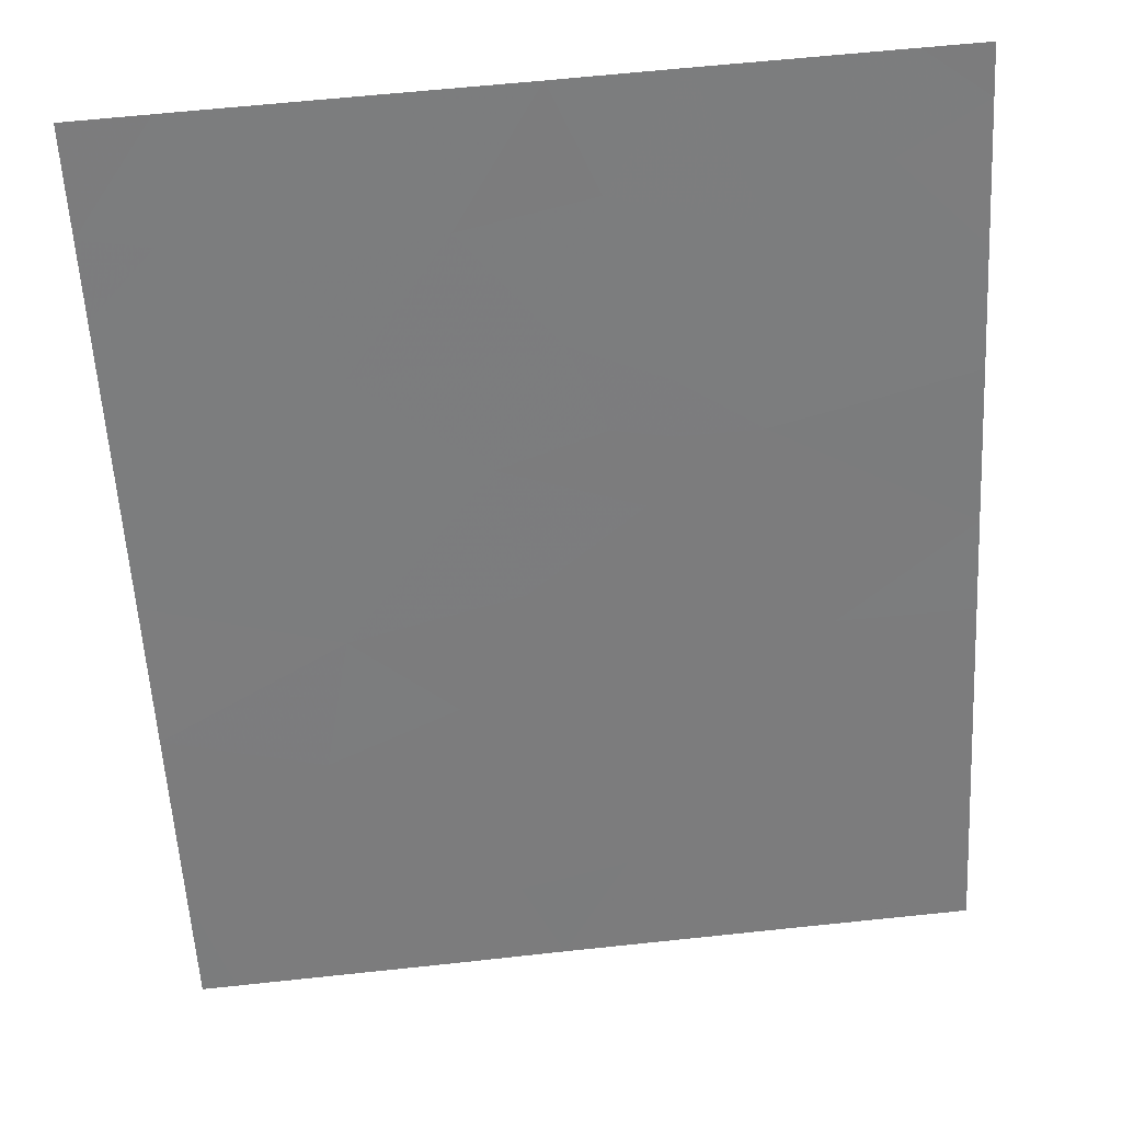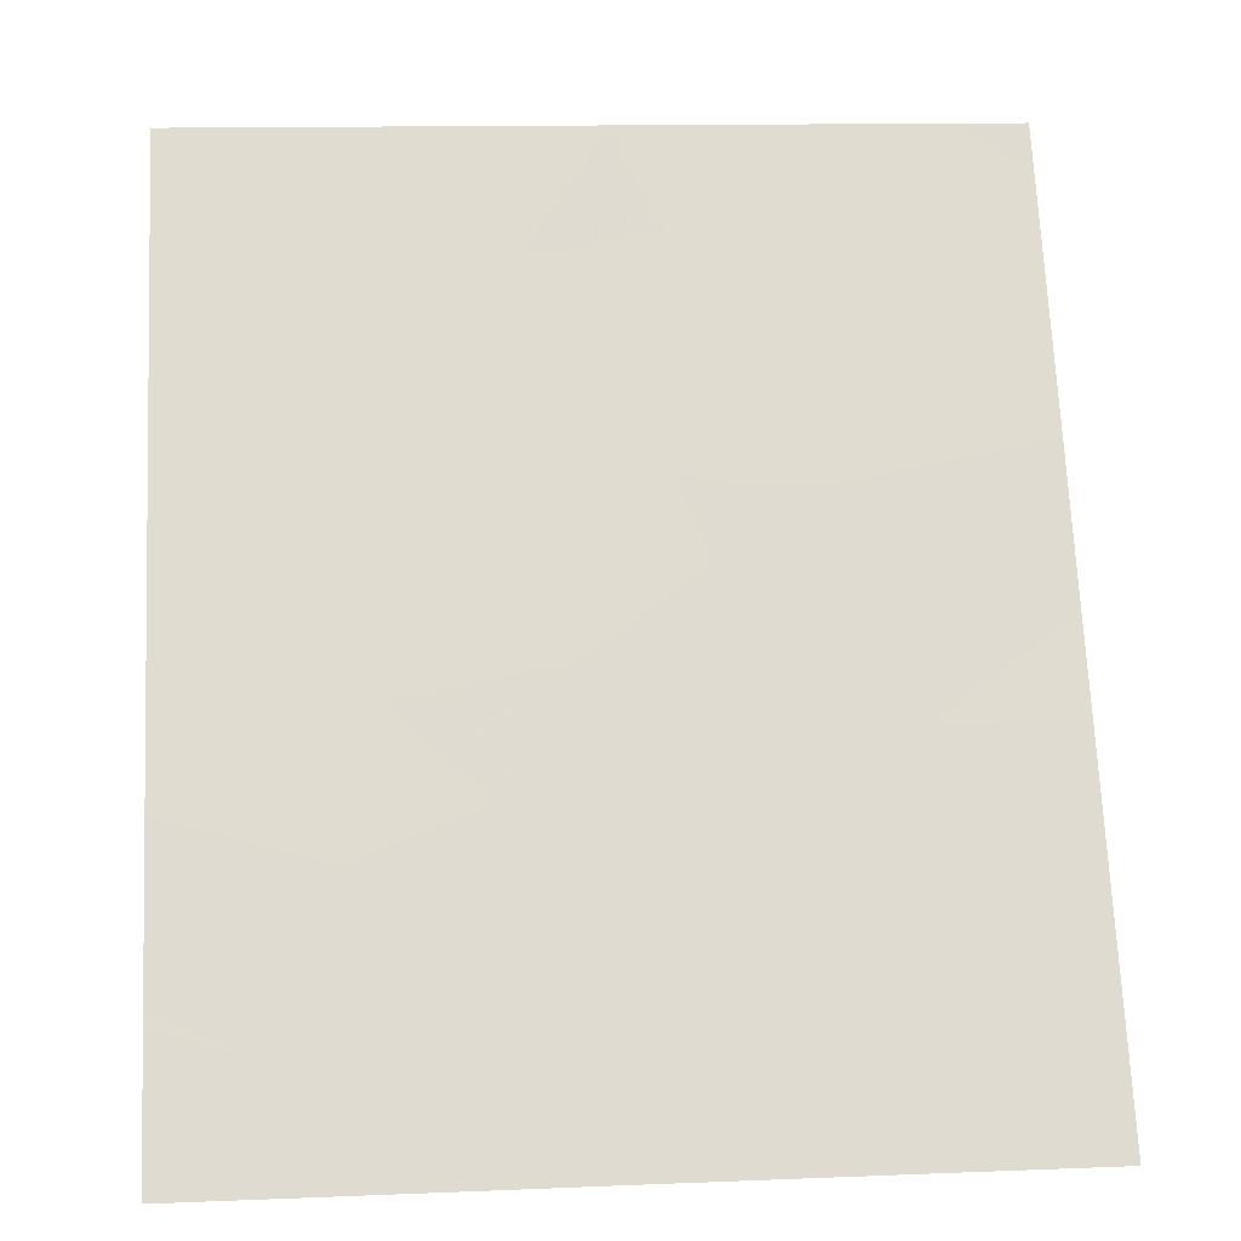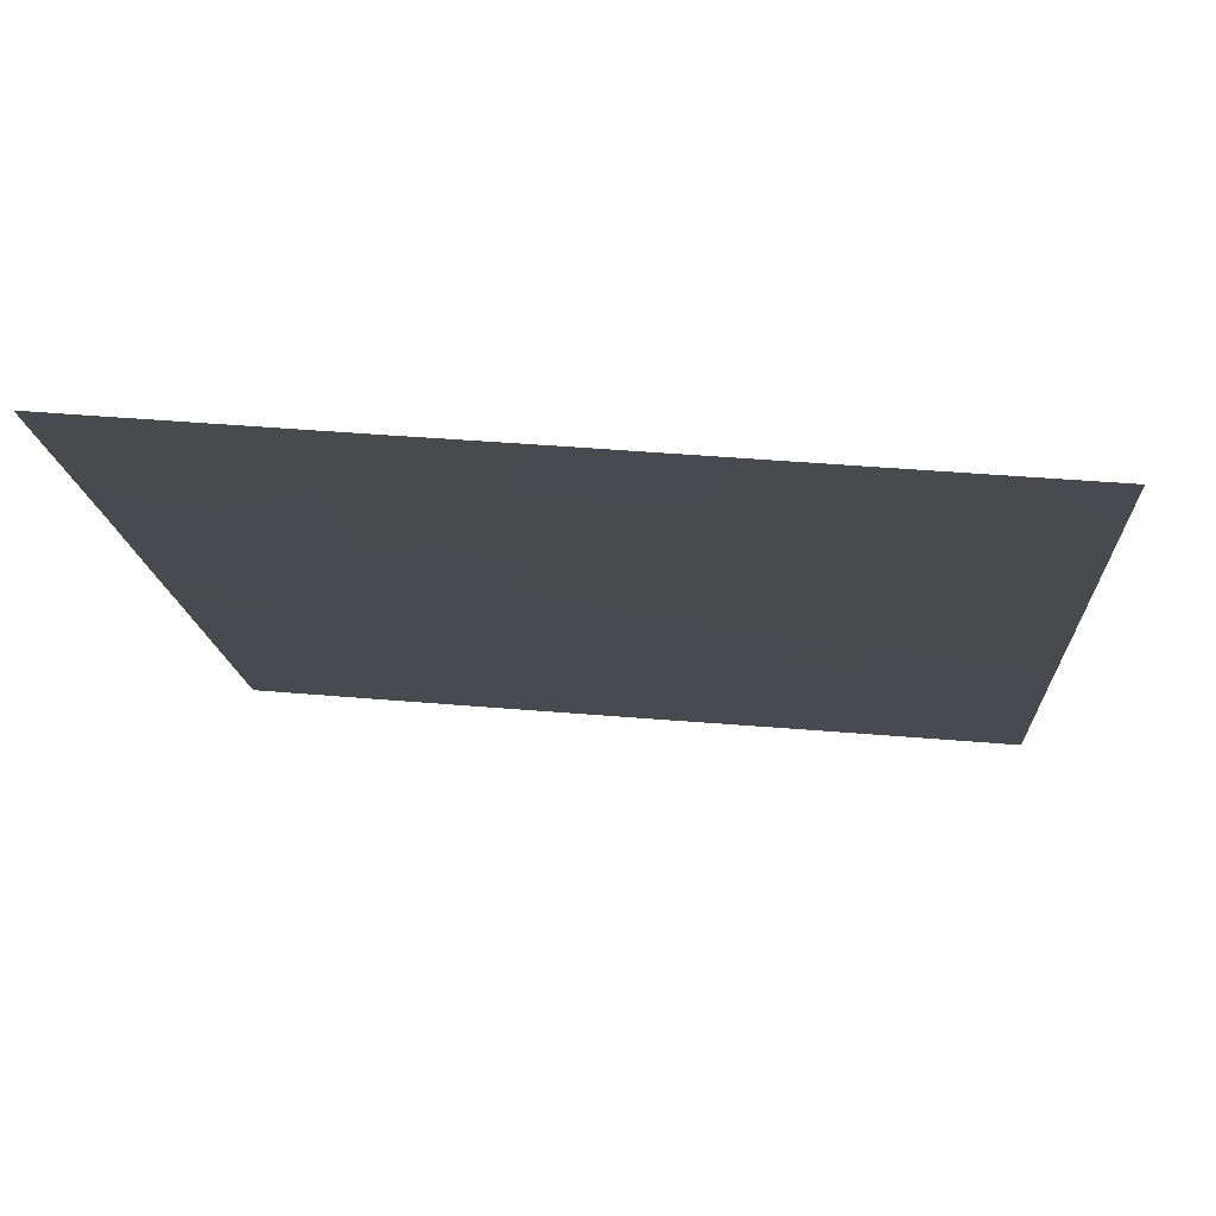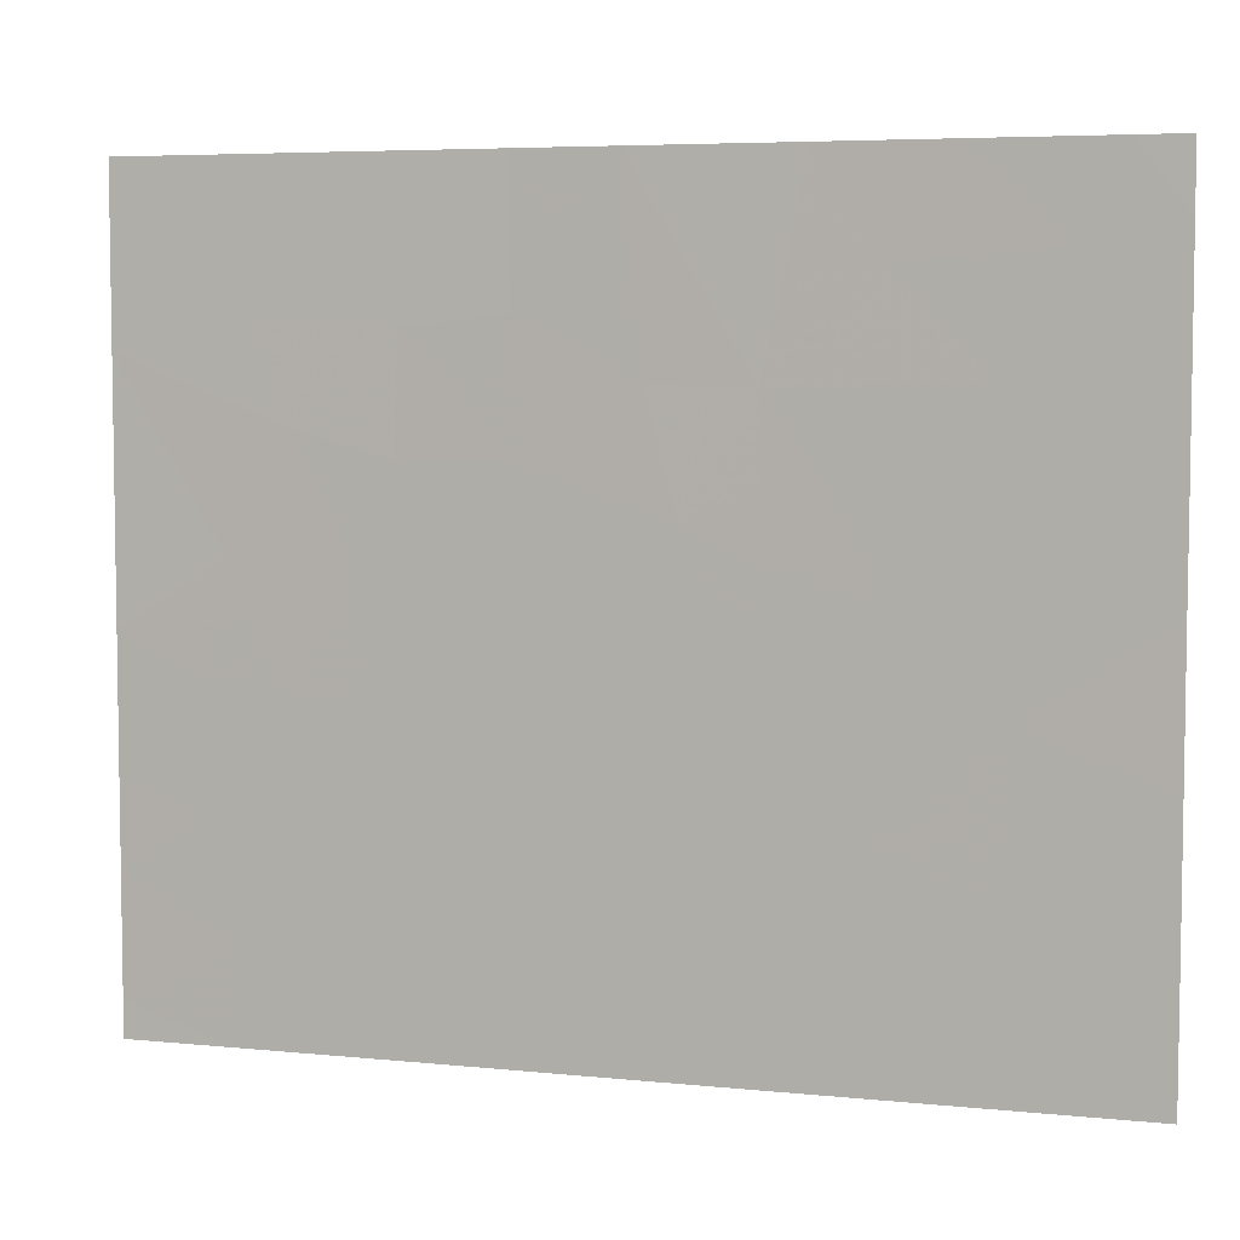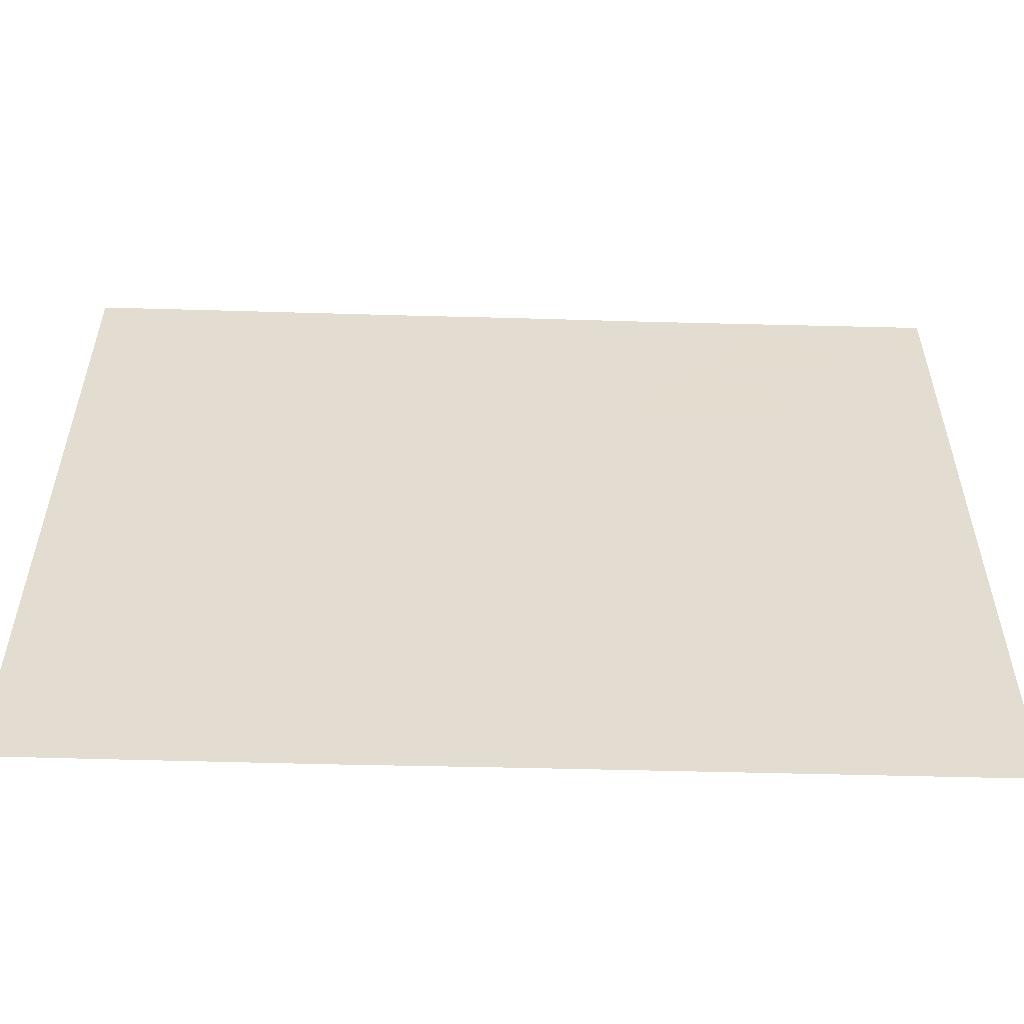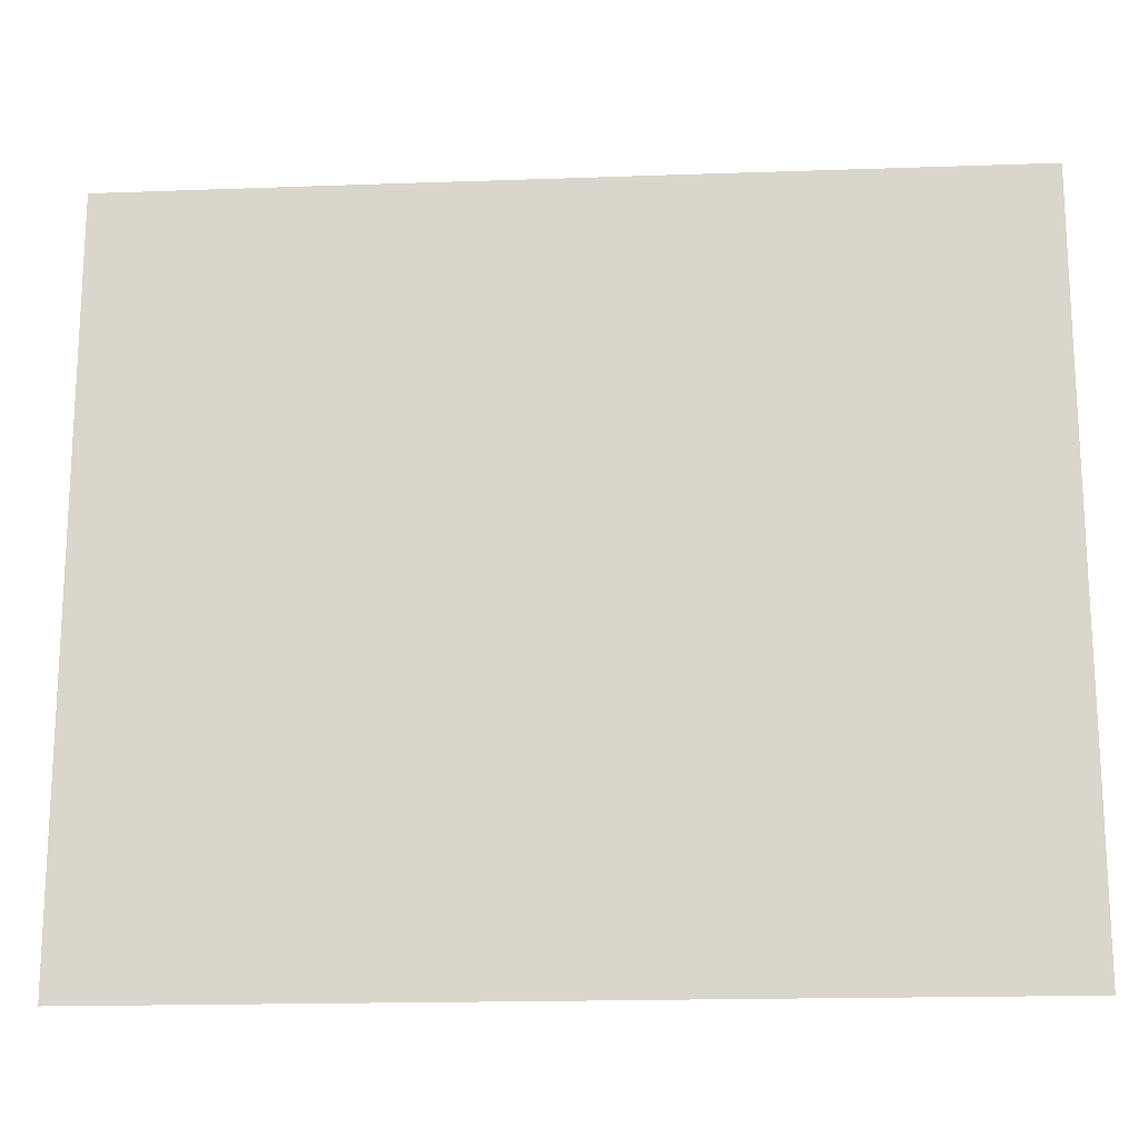
<metadata>
{"format":"obj","ext":"obj","renderer":"f3d","projection":"perspective","resolution":1024,"background":"white","views":[{"elev":64.6,"azim":-96.0,"up":"+Y"},{"elev":13.6,"azim":-95.0,"up":"+Y"},{"elev":43.4,"azim":95.8,"up":"+Y"},{"elev":5.6,"azim":74.4,"up":"+Z"},{"elev":-55.3,"azim":55.4,"up":"+Z"},{"elev":-17.5,"azim":-118.9,"up":"+Z"}]}
</metadata>
<code>
v -22.18 21.28 -20.83
v -22.11 21.39 -20.18
v -21.82 21.83 -20.25
v -21.91 21.7 -20.98
v -21.06 23 -19.54
v -21.06 23 -19.11
v -21.38 22.51 -19.28
v -21.29 22.65 -19.83
v -21.79 21.88 -19.31
v -22 21.56 -19.29
v -21.93 21.66 -19.73
v -22.36 21 -20.45
v -22.4 20.94 -19.84
v -22.22 21.21 -19.54
v -22.71 20.45 -19.07
v -22.45 20.87 -19.11
v -22.66 20.54 -19.44
v -22.56 20.69 -19.8
v -22.46 20.85 -19.55
v -22.52 20.75 -20.3
v -21.31 22.62 -21.29
v -21.06 23 -20.93
v -21.38 22.51 -20.89
v -22.05 21.48 -21.54
v -21.88 21.75 -21.54
v -21.06 23 -20.52
v -21.33 22.58 -20.33
v -21.67 22.07 -19.62
v -21.58 22.21 -19.98
v -21.06 23 -18.54
v -21.16 22.84 -18.54
v -21.06 23 -18.79
v -23 20 -19.19
v -23 20 -19.19
v -21.6 22.16 -20.73
v -21.76 21.93 -19.85
v -21.79 21.89 -19.63
v -21.58 22.21 -21.18
v -22.75 20.39 -18.54
v -21.44 22.41 -21.54
v -21.37 22.52 -21.54
v -21.28 22.66 -21.54
v -21.06 23 -21.23
v -22.95 20.08 -18.54
v -23.01 20 -18.54
v -23 20 -19.18
v -21.06 23 -21.54
v -22.78 20.35 -21.19
v -22.77 20.37 -21.54
v -23.01 20 -21.41
v -23.01 20 -20.96
v -21.26 22.69 -18.87
v -21.45 22.4 -18.54
v -22.24 21.19 -18.54
v -22.03 21.5 -18.54
v -22.23 21.19 -19.07
v -22.73 20.44 -21.54
v -22.7 20.48 -21.54
v -23.01 20 -20.64
v -22.85 20.24 -20.77
v -22.53 20.74 -20.57
v -22.46 20.84 -20.95
v -22.66 20.55 -20.77
v -23.01 20 -21.54
v -22.37 20.99 -21.54
v -22.66 20.54 -20.36
v -23 20 -19.19
v -22.78 20.34 -19.87
v -22.83 20.28 -20.28
v -23.01 20 -20.13
v -21.7 22.01 -18.54
v -21.58 22.2 -18.92
v -22.61 20.62 -18.54
v -21.06 23 -20
f 3 2 1
f 1 4 3
f 7 5 6
f 7 8 5
f 11 9 10
f 13 12 2
f 2 14 13
f 17 16 15
f 19 18 13
f 13 20 12
f 13 18 20
f 14 19 13
f 23 21 22
f 19 14 16
f 4 24 25
f 23 22 26
f 26 27 23
f 7 28 29
f 29 8 7
f 32 30 31
f 34 15 33
f 34 17 15
f 14 2 11
f 3 4 35
f 37 36 28
f 35 27 29
f 29 3 35
f 35 38 23
f 39 33 15
f 21 40 41
f 43 22 21
f 21 42 43
f 42 21 41
f 46 44 45
f 47 43 42
f 50 49 48
f 48 51 50
f 32 31 52
f 52 6 32
f 31 53 52
f 4 1 24
f 56 55 54
f 54 16 56
f 57 48 49
f 35 23 27
f 57 58 48
f 44 33 39
f 44 46 33
f 60 59 51
f 63 62 61
f 50 64 49
f 56 10 55
f 56 14 10
f 12 62 1
f 62 58 65
f 20 66 61
f 1 65 24
f 1 62 65
f 68 34 67
f 68 17 34
f 14 11 10
f 56 16 14
f 9 37 28
f 27 8 29
f 12 61 62
f 69 66 68
f 60 51 48
f 60 48 63
f 69 70 59
f 59 60 69
f 38 40 21
f 21 23 38
f 68 67 70
f 38 25 40
f 72 53 71
f 72 52 53
f 72 7 52
f 69 68 70
f 63 48 58
f 58 62 63
f 12 1 2
f 12 20 61
f 7 9 28
f 7 72 9
f 3 36 11
f 16 54 73
f 11 36 37
f 18 17 68
f 72 71 9
f 66 63 61
f 7 6 52
f 28 36 29
f 19 16 17
f 27 26 74
f 69 63 66
f 69 60 63
f 15 73 39
f 15 16 73
f 9 71 55
f 55 10 9
f 27 74 8
f 8 74 5
f 3 11 2
f 3 29 36
f 18 66 20
f 18 68 66
f 19 17 18
f 11 37 9
f 4 25 38
f 38 35 4

</code>
